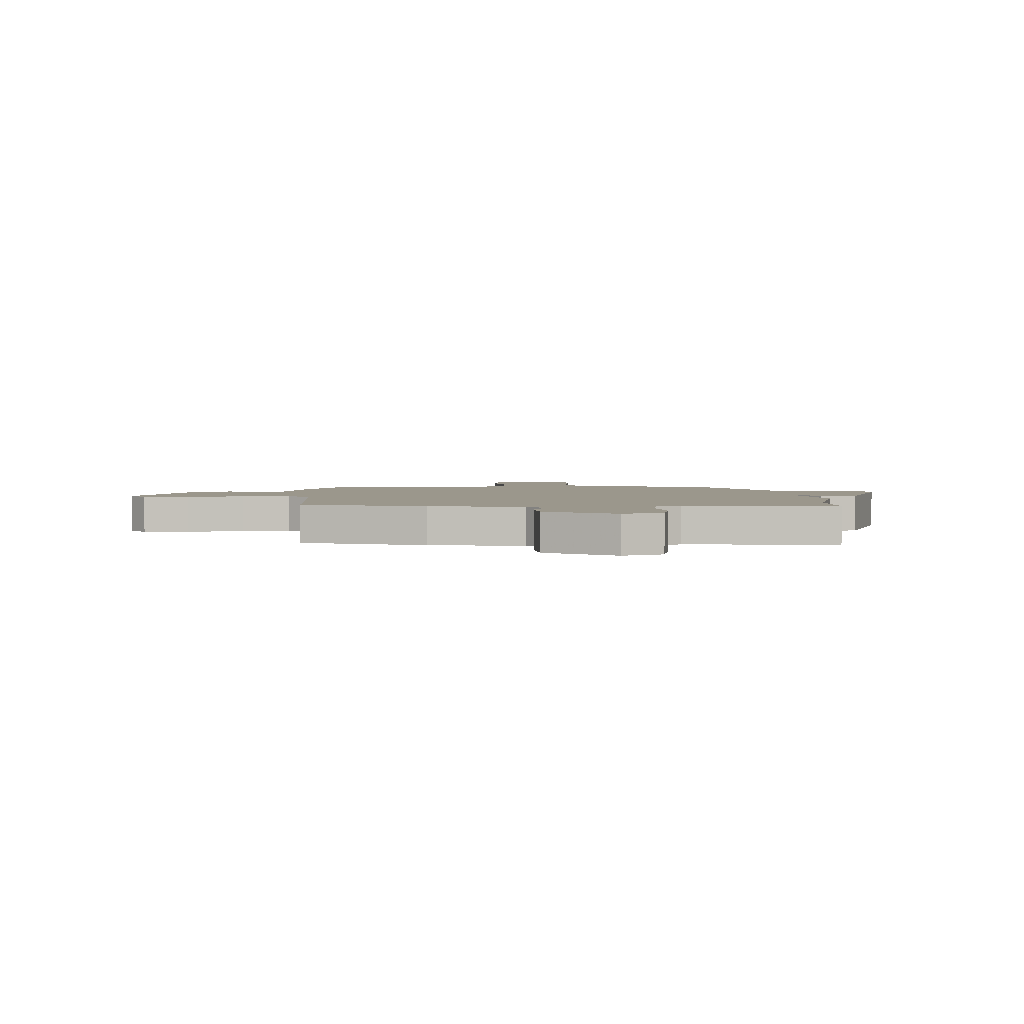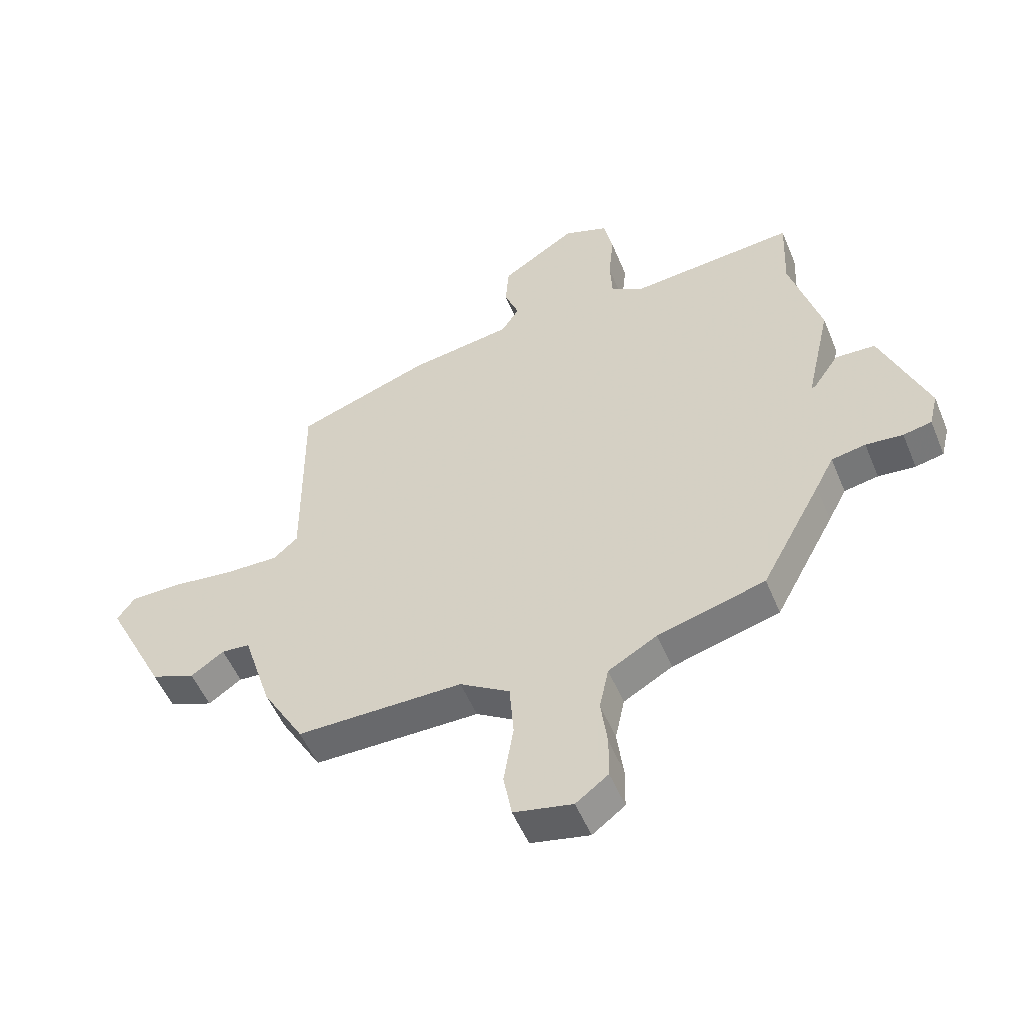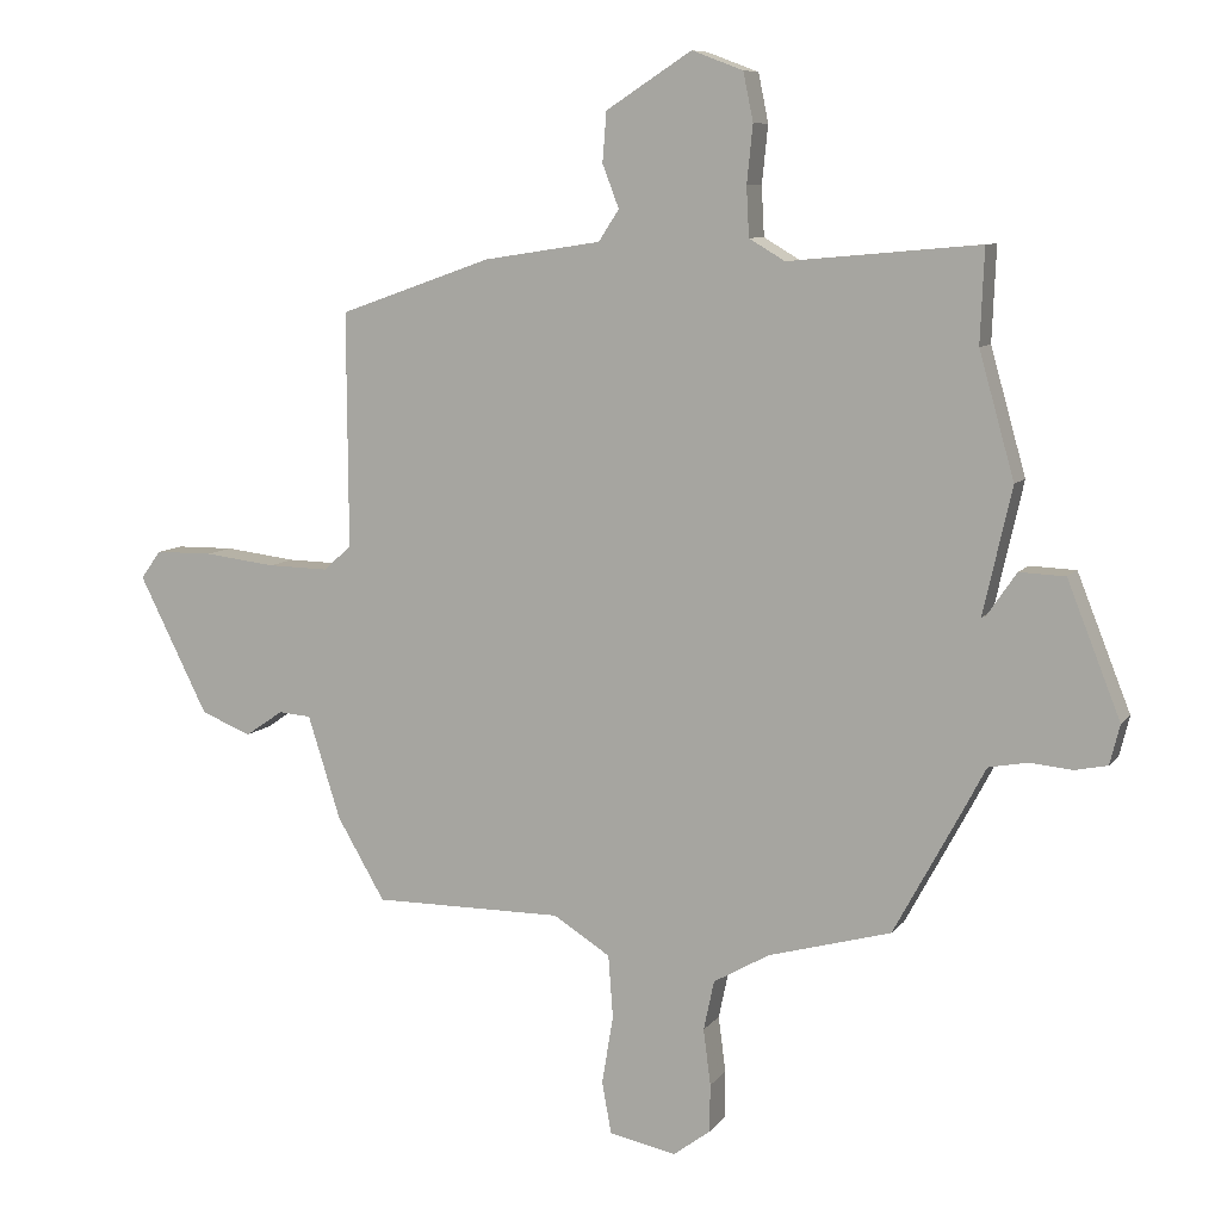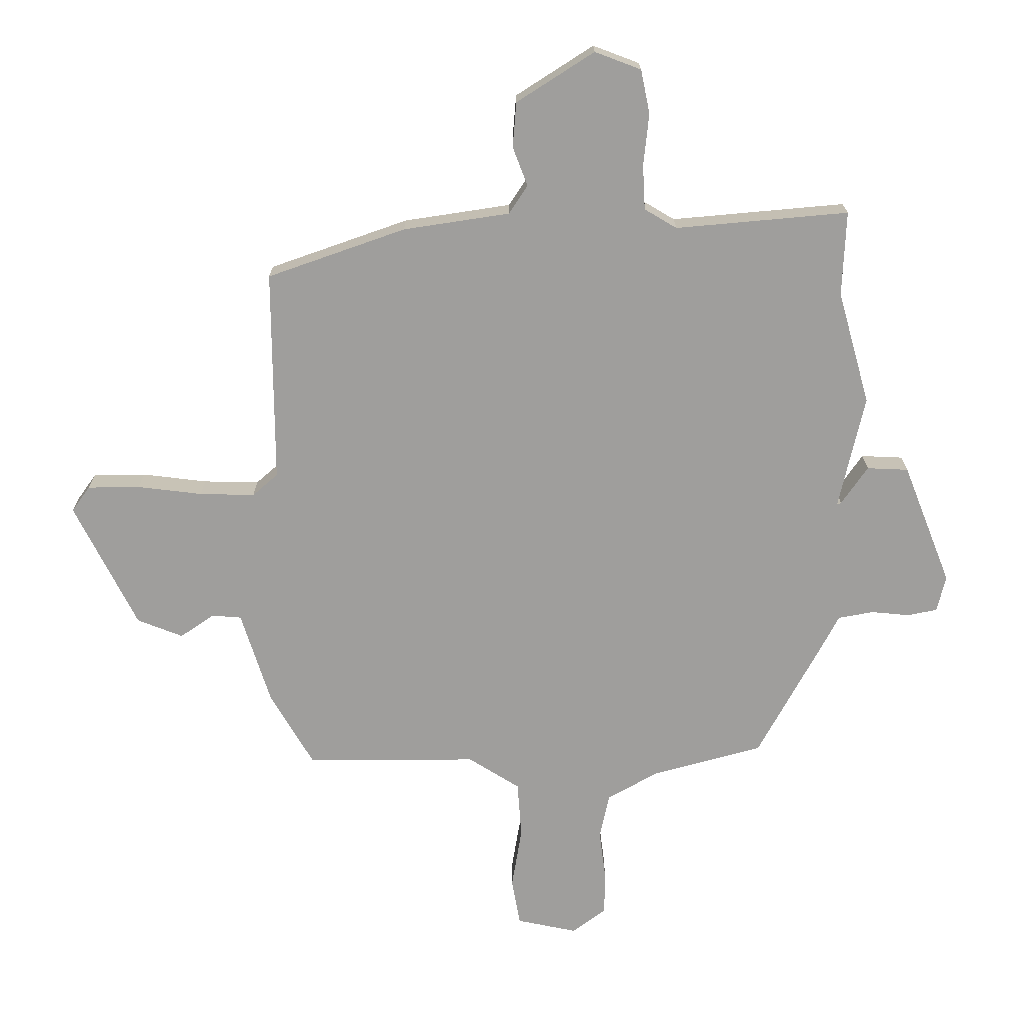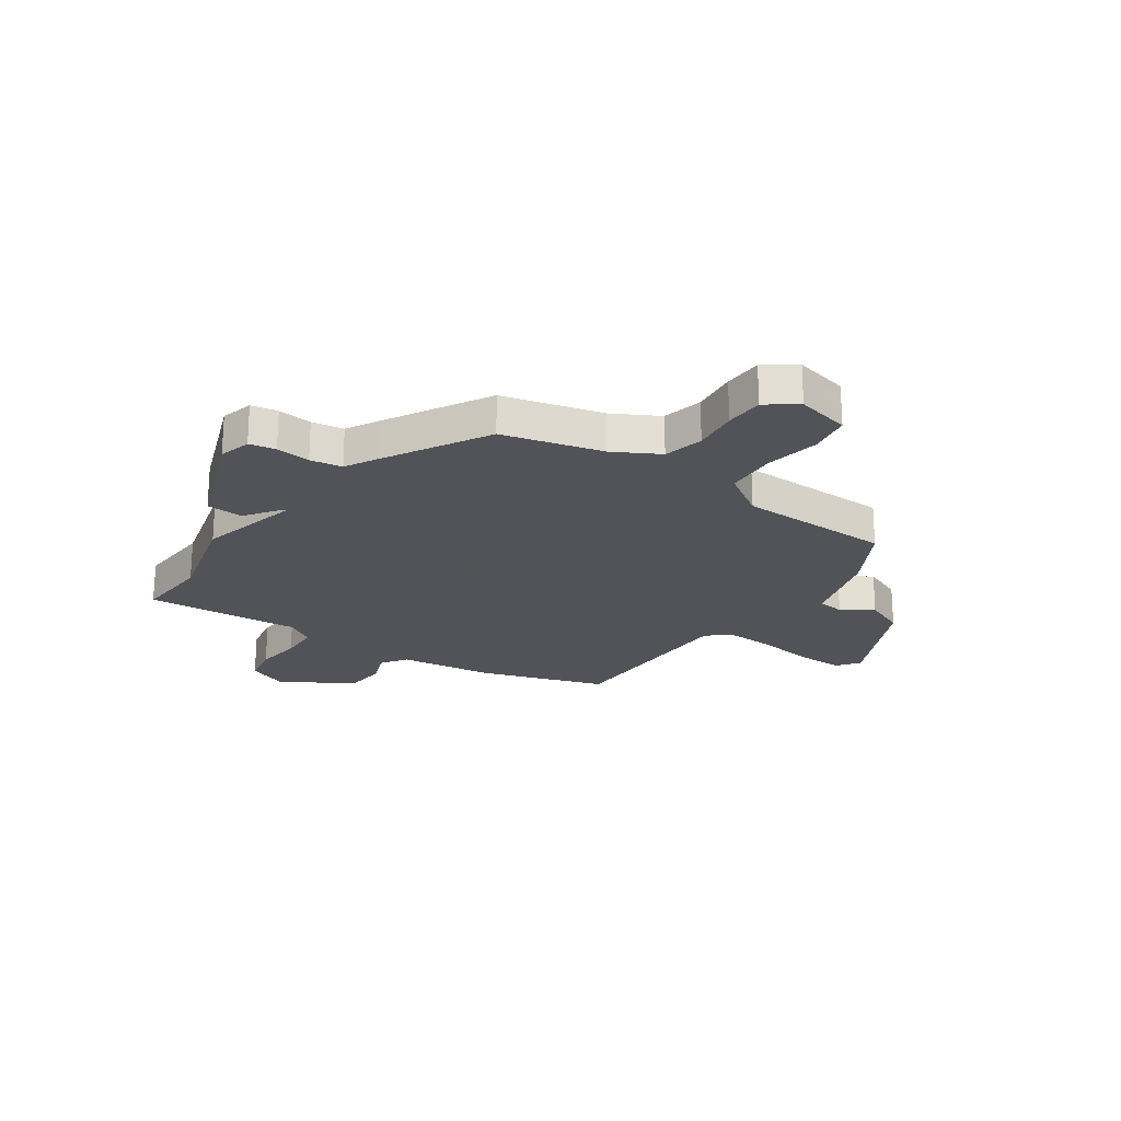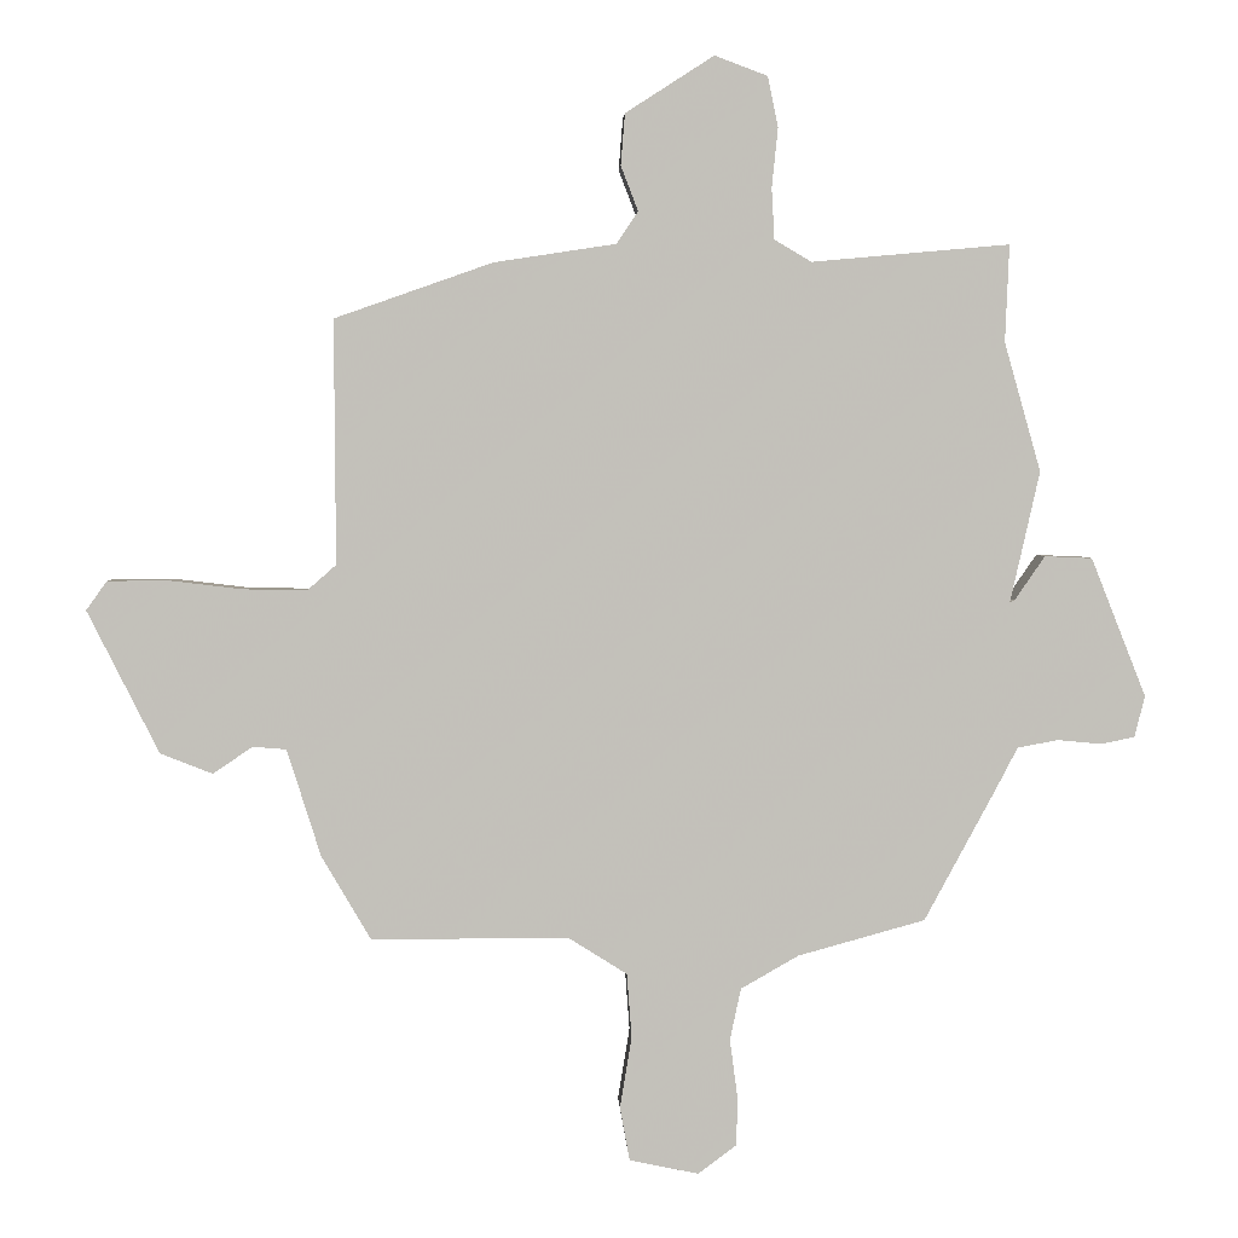
<metadata>
{"format":"obj","ext":"obj","renderer":"f3d","projection":"perspective","resolution":1024,"background":"white","views":[{"elev":2.7,"azim":-3.2,"up":"+Y"},{"elev":-52.6,"azim":22.2,"up":"+Z"},{"elev":8.5,"azim":20.8,"up":"+Z"},{"elev":19.0,"azim":-0.2,"up":"+Z"},{"elev":-22.5,"azim":144.2,"up":"+Y"},{"elev":3.0,"azim":-2.5,"up":"+Z"}]}
</metadata>
<code>
v -0.426 0.07 -0.49
v -0.498 0.07 -0.367
v -0.547 0.07 -0.212
v -0.596 0.07 -0.208
v -0.653 0.07 -0.247
v -0.729 0.07 -0.217
v -0.833 0.07 -0.01
v -0.803 0.07 0.032
v -0.716 0.07 0.033
v -0.608 0.07 0.02
v -0.516 0.07 0.018
v -0.474 0.07 0.055
v -0.476 0.07 0.409
v -0.246 0.07 0.49
v -0.069 0.07 0.517
v -0.038 0.07 0.564
v -0.063 0.07 0.629
v -0.057 0.07 0.704
v 0.072 0.07 0.787
v 0.149 0.07 0.758
v 0.164 0.07 0.685
v 0.155 0.07 0.598
v 0.159 0.07 0.524
v 0.213 0.07 0.492
v 0.501 0.07 0.518
v 0.495 0.07 0.377
v 0.548 0.07 0.189
v 0.505 0.07 -0.001
v 0.512 0.07 0.002
v 0.556 0.07 0.066
v 0.625 0.07 0.063
v 0.705 0.07 -0.139
v 0.69 0.07 -0.199
v 0.641 0.07 -0.209
v 0.577 0.07 -0.203
v 0.518 0.07 -0.214
v 0.486 0.07 -0.275
v 0.382 0.07 -0.467
v 0.197 0.07 -0.518
v 0.113 0.07 -0.566
v 0.097 0.07 -0.641
v 0.108 0.07 -0.725
v 0.107 0.07 -0.797
v 0.051 0.07 -0.839
v -0.05 0.07 -0.818
v -0.064 0.07 -0.74
v -0.047 0.07 -0.637
v -0.054 0.07 -0.543
v -0.14 0.07 -0.489
v -0.426 0 -0.49
v -0.498 0 -0.367
v -0.547 0 -0.212
v -0.596 0 -0.208
v -0.653 0 -0.247
v -0.729 0 -0.217
v -0.833 0 -0.01
v -0.803 0 0.032
v -0.716 0 0.033
v -0.608 0 0.02
v -0.516 0 0.018
v -0.474 0 0.055
v -0.476 0 0.409
v -0.246 0 0.49
v -0.069 0 0.517
v -0.038 0 0.564
v -0.063 0 0.629
v -0.057 0 0.704
v 0.072 0 0.787
v 0.149 0 0.758
v 0.164 0 0.685
v 0.155 0 0.598
v 0.159 0 0.524
v 0.213 0 0.492
v 0.501 0 0.518
v 0.495 0 0.377
v 0.548 0 0.189
v 0.505 0 -0.001
v 0.512 0 0.002
v 0.556 0 0.066
v 0.625 0 0.063
v 0.705 0 -0.139
v 0.69 0 -0.199
v 0.641 0 -0.209
v 0.577 0 -0.203
v 0.518 0 -0.214
v 0.486 0 -0.275
v 0.382 0 -0.467
v 0.197 0 -0.518
v 0.113 0 -0.566
v 0.097 0 -0.641
v 0.108 0 -0.725
v 0.107 0 -0.797
v 0.051 0 -0.839
v -0.05 0 -0.818
v -0.064 0 -0.74
v -0.047 0 -0.637
v -0.054 0 -0.543
v -0.14 0 -0.489
f 44 45 46 47
f 44 47 48
f 41 42 43 44
f 40 41 44 48
f 39 40 48 49
f 36 37 38 39
f 32 33 34 35
f 32 35 36
f 29 30 31 32
f 28 29 32 36
f 26 27 28
f 24 25 26
f 24 26 28
f 23 24 28 36
f 19 20 21 22
f 19 22 23
f 16 17 18 19
f 16 19 23
f 15 16 23 36
f 12 13 14 15
f 7 8 9 10
f 7 10 11
f 4 5 6 7
f 3 4 7 11
f 49 1 2 3
f 49 3 11 12
f 36 39 49
f 12 15 36 49
f 96 95 94 93
f 97 96 93
f 93 92 91 90
f 97 93 90 89
f 98 97 89 88
f 88 87 86 85
f 84 83 82 81
f 85 84 81
f 81 80 79 78
f 85 81 78 77
f 77 76 75
f 75 74 73
f 77 75 73
f 85 77 73 72
f 71 70 69 68
f 72 71 68
f 68 67 66 65
f 72 68 65
f 85 72 65 64
f 64 63 62 61
f 59 58 57 56
f 60 59 56
f 56 55 54 53
f 60 56 53 52
f 52 51 50 98
f 61 60 52 98
f 98 88 85
f 98 85 64 61
f 1 50 51 2
f 2 51 52 3
f 3 52 53 4
f 4 53 54 5
f 5 54 55 6
f 6 55 56 7
f 7 56 57 8
f 8 57 58 9
f 9 58 59 10
f 10 59 60 11
f 11 60 61 12
f 12 61 62 13
f 13 62 63 14
f 14 63 64 15
f 15 64 65 16
f 16 65 66 17
f 17 66 67 18
f 18 67 68 19
f 19 68 69 20
f 20 69 70 21
f 21 70 71 22
f 22 71 72 23
f 23 72 73 24
f 24 73 74 25
f 25 74 75 26
f 26 75 76 27
f 27 76 77 28
f 28 77 78 29
f 29 78 79 30
f 30 79 80 31
f 31 80 81 32
f 32 81 82 33
f 33 82 83 34
f 34 83 84 35
f 35 84 85 36
f 36 85 86 37
f 37 86 87 38
f 38 87 88 39
f 39 88 89 40
f 40 89 90 41
f 41 90 91 42
f 42 91 92 43
f 43 92 93 44
f 44 93 94 45
f 45 94 95 46
f 46 95 96 47
f 47 96 97 48
f 48 97 98 49
f 49 98 50 1

</code>
